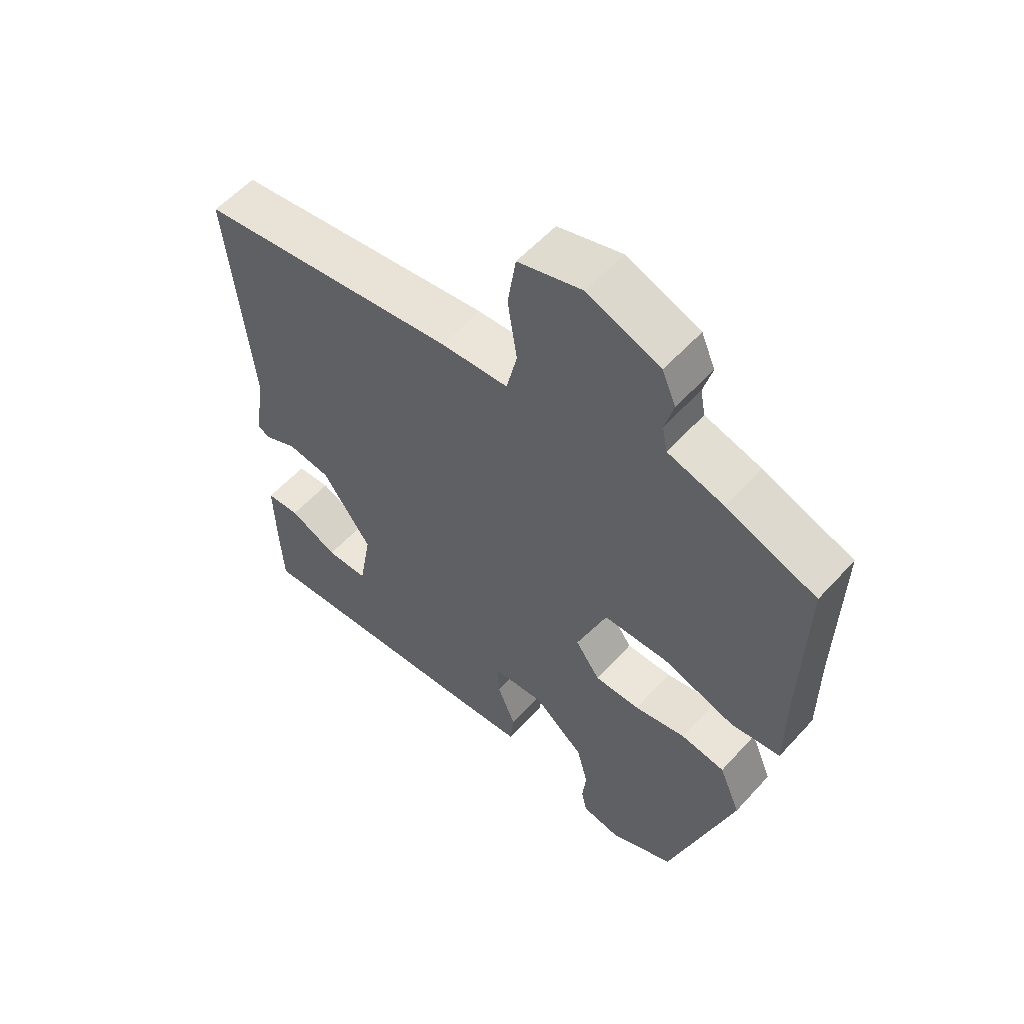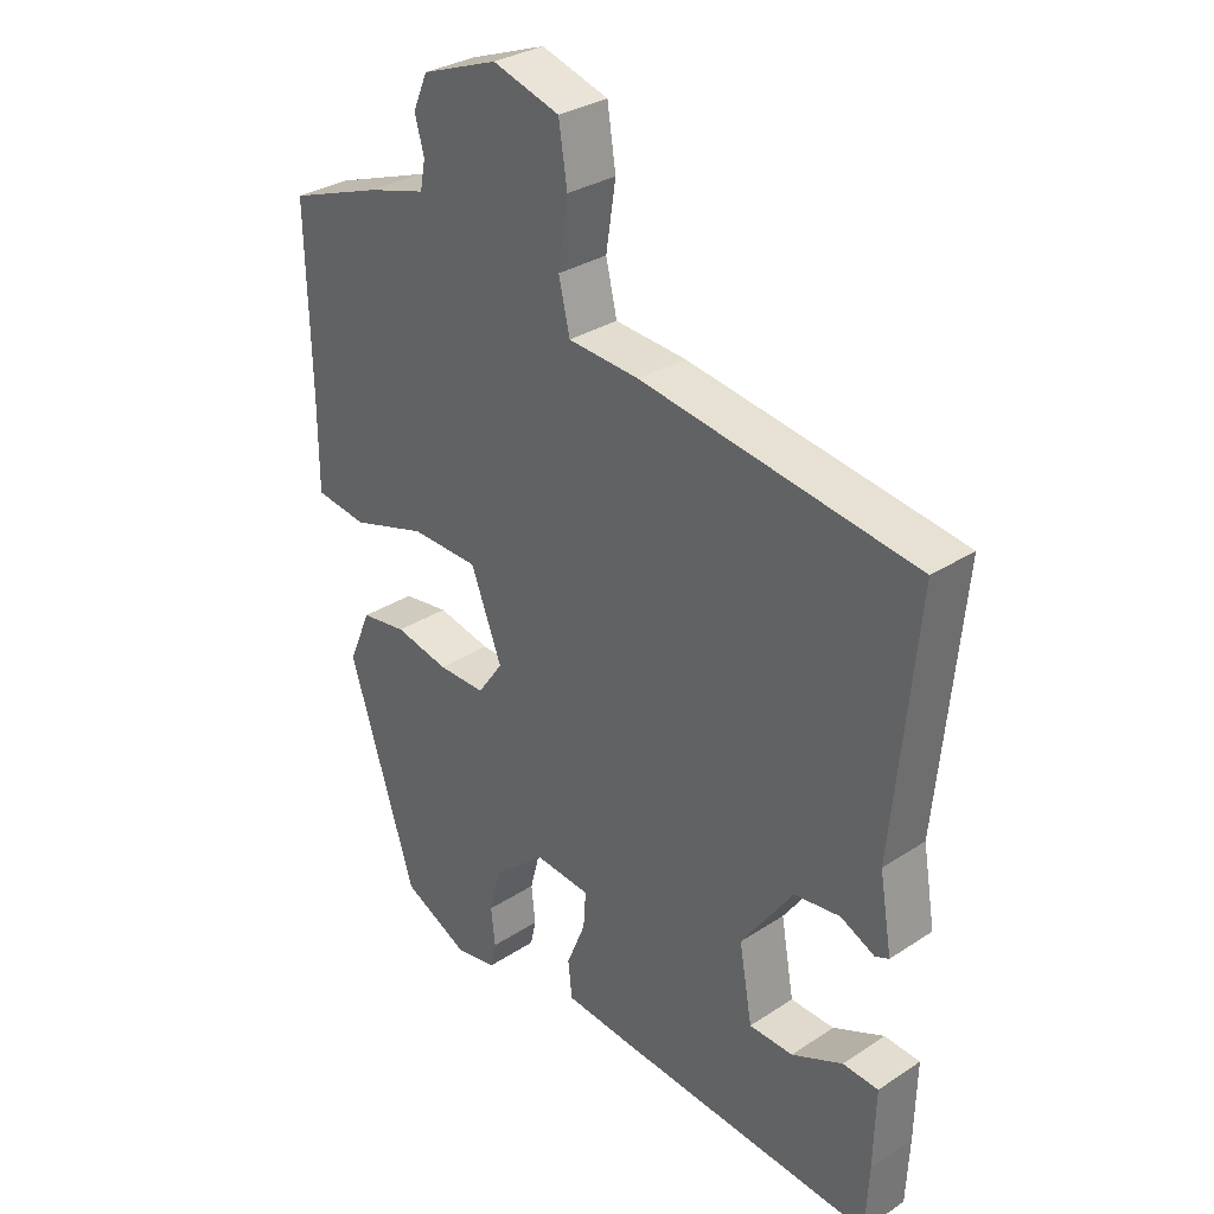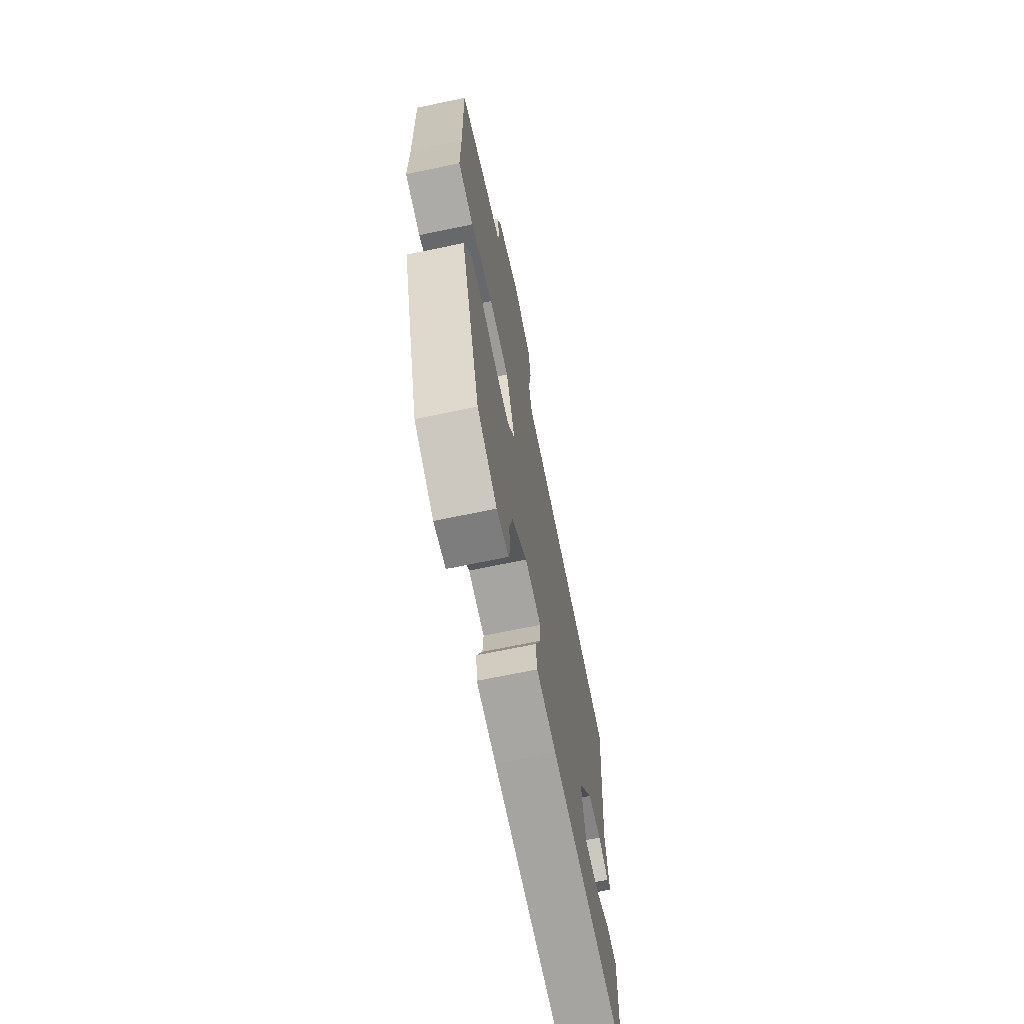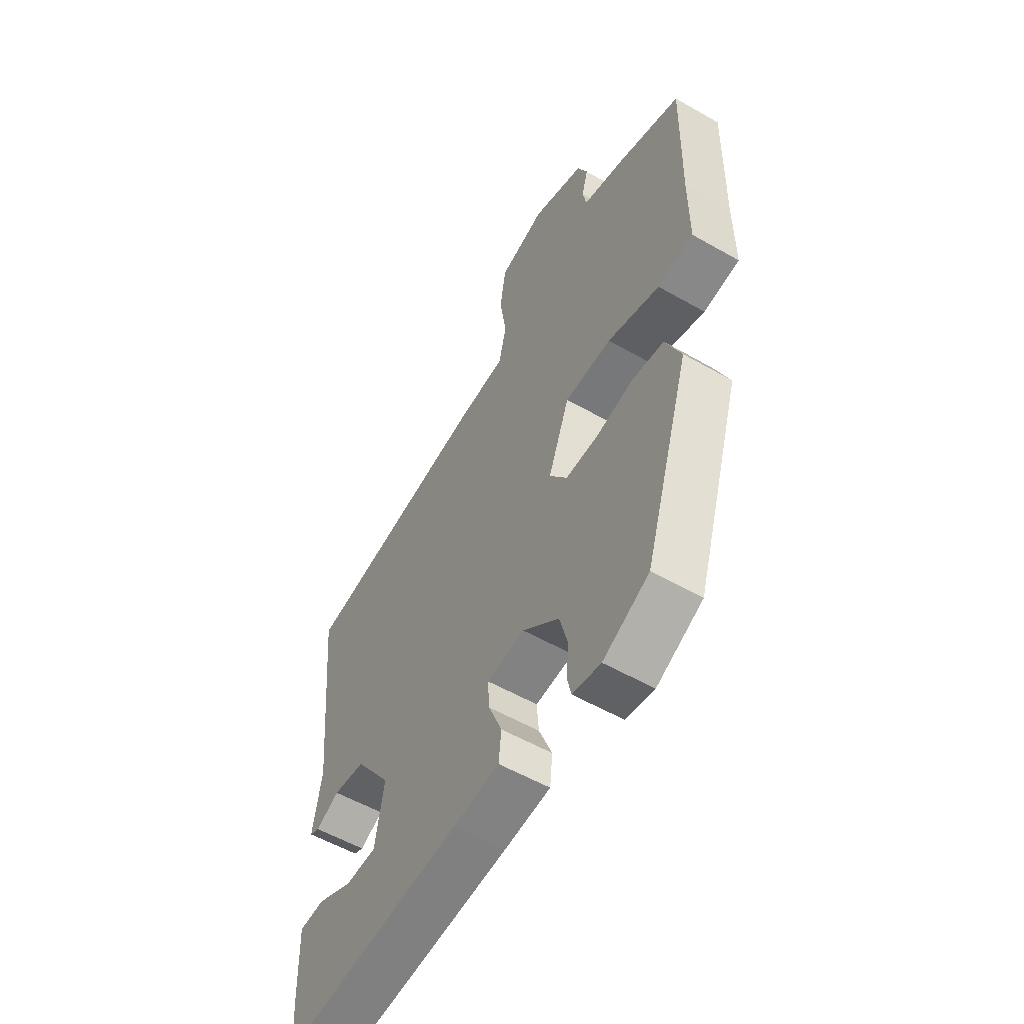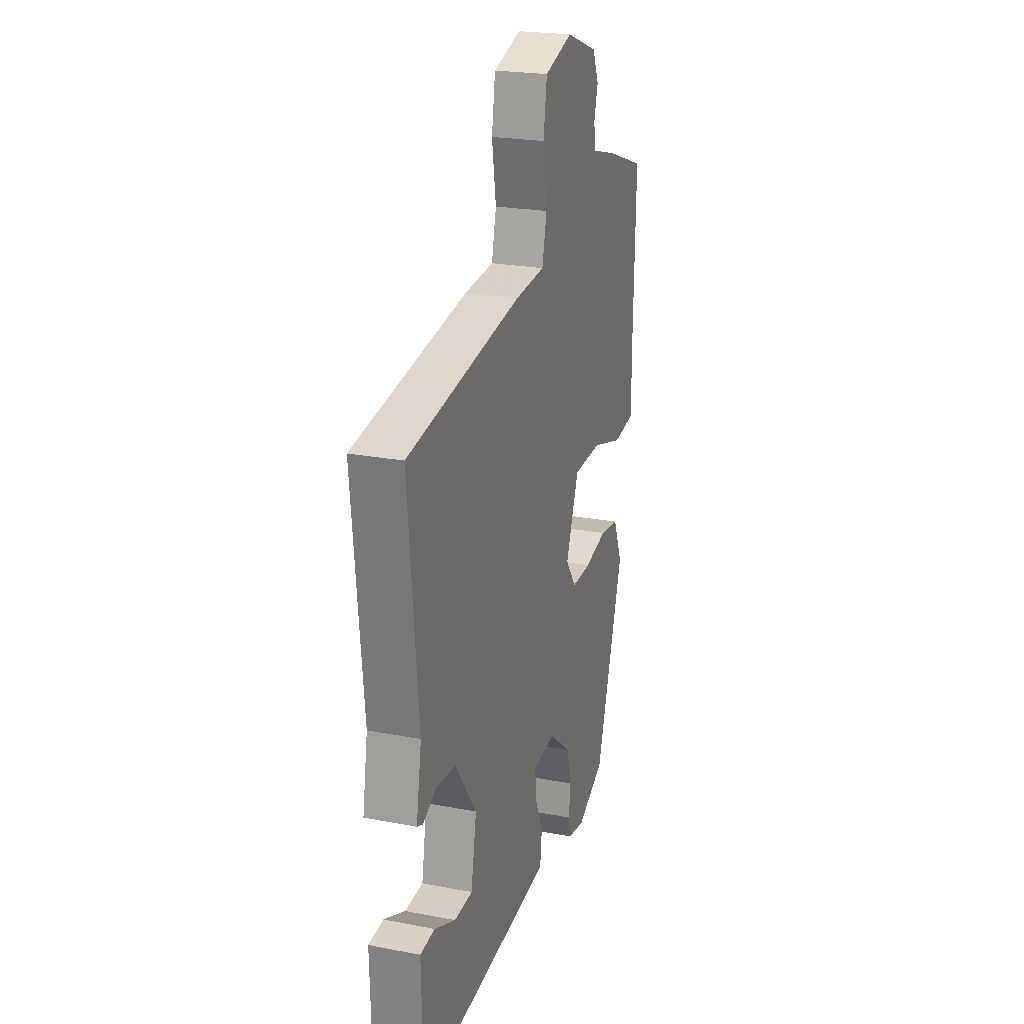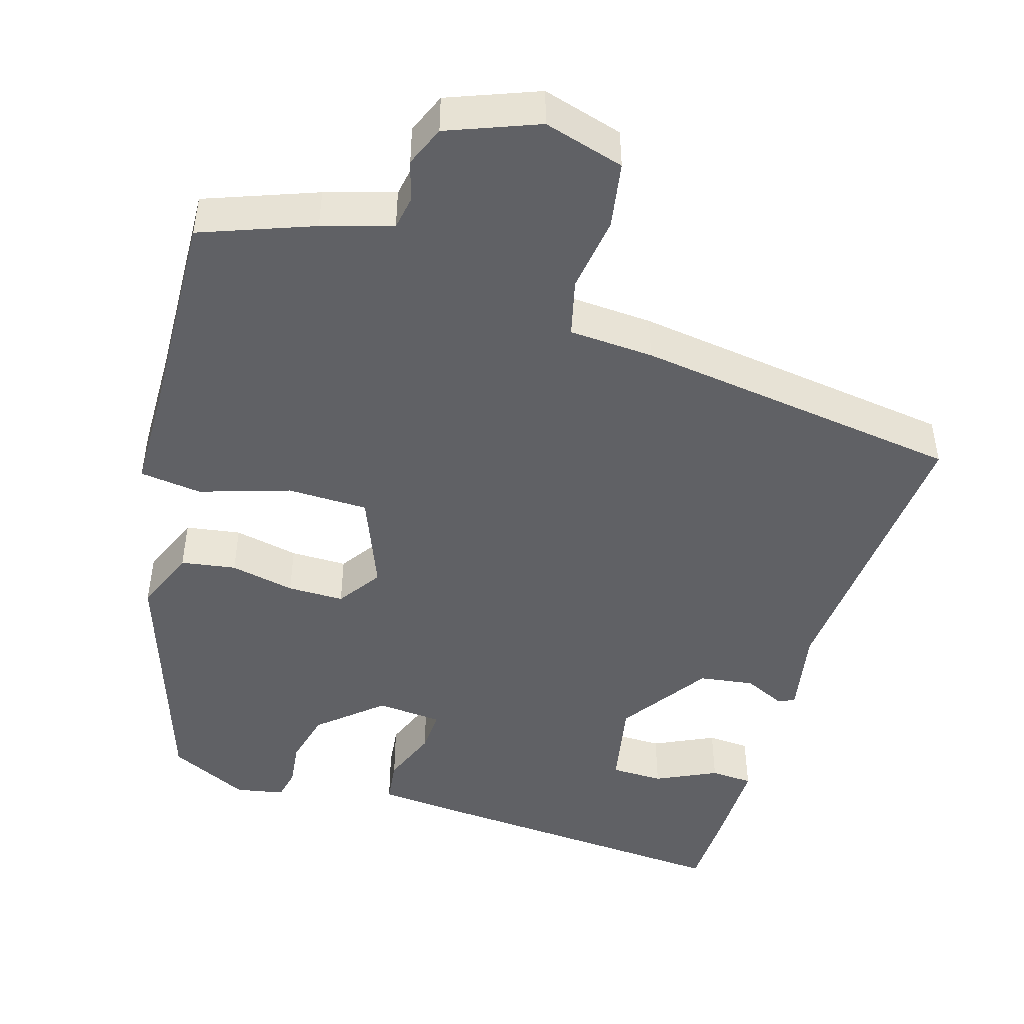
<metadata>
{"format":"obj","ext":"obj","renderer":"f3d","projection":"perspective","resolution":1024,"background":"white","views":[{"elev":56.8,"azim":-138.4,"up":"+Z"},{"elev":31.3,"azim":47.1,"up":"+Z"},{"elev":-68.7,"azim":-78.2,"up":"+Z"},{"elev":-55.8,"azim":-121.0,"up":"+Z"},{"elev":23.4,"azim":107.9,"up":"+Z"},{"elev":-47.1,"azim":-15.9,"up":"+Y"}]}
</metadata>
<code>
v 0.475 0.07 -0.501
v 0.074 0.07 -0.468
v -0.028 0.07 -0.458
v -0.034 0.07 -0.402
v -0.005 0.07 -0.331
v -0.001 0.07 -0.276
v -0.085 0.07 -0.268
v -0.165 0.07 -0.335
v -0.183 0.07 -0.403
v -0.177 0.07 -0.46
v -0.186 0.07 -0.499
v -0.248 0.07 -0.51
v -0.349 0.07 -0.46
v -0.45 0.07 -0.142
v -0.416 0.07 -0.062
v -0.346 0.07 -0.052
v -0.264 0.07 -0.07
v -0.192 0.07 -0.071
v -0.153 0.07 -0.016
v -0.2 0.07 0.106
v -0.303 0.07 0.109
v -0.418 0.07 0.074
v -0.497 0.07 0.085
v -0.497 0.07 0.225
v -0.503 0.07 0.488
v -0.36 0.07 0.539
v -0.271 0.07 0.564
v -0.263 0.07 0.606
v -0.277 0.07 0.658
v -0.255 0.07 0.709
v -0.139 0.07 0.752
v -0.037 0.07 0.721
v -0.024 0.07 0.637
v -0.039 0.07 0.54
v -0.022 0.07 0.467
v 0.086 0.07 0.459
v 0.503 0.07 0.396
v 0.467 0.07 0.019
v 0.486 0.07 -0.093
v 0.465 0.07 -0.102
v 0.413 0.07 -0.077
v 0.343 0.07 -0.086
v 0.264 0.07 -0.198
v 0.284 0.07 -0.311
v 0.351 0.07 -0.313
v 0.429 0.07 -0.277
v 0.483 0.07 -0.281
v 0.48 0.07 -0.4
v 0.475 0 -0.501
v 0.074 0 -0.468
v -0.028 0 -0.458
v -0.034 0 -0.402
v -0.005 0 -0.331
v -0.001 0 -0.276
v -0.085 0 -0.268
v -0.165 0 -0.335
v -0.183 0 -0.403
v -0.177 0 -0.46
v -0.186 0 -0.499
v -0.248 0 -0.51
v -0.349 0 -0.46
v -0.45 0 -0.142
v -0.416 0 -0.062
v -0.346 0 -0.052
v -0.264 0 -0.07
v -0.192 0 -0.071
v -0.153 0 -0.016
v -0.2 0 0.106
v -0.303 0 0.109
v -0.418 0 0.074
v -0.497 0 0.085
v -0.497 0 0.225
v -0.503 0 0.488
v -0.36 0 0.539
v -0.271 0 0.564
v -0.263 0 0.606
v -0.277 0 0.658
v -0.255 0 0.709
v -0.139 0 0.752
v -0.037 0 0.721
v -0.024 0 0.637
v -0.039 0 0.54
v -0.022 0 0.467
v 0.086 0 0.459
v 0.503 0 0.396
v 0.467 0 0.019
v 0.486 0 -0.093
v 0.465 0 -0.102
v 0.413 0 -0.077
v 0.343 0 -0.086
v 0.264 0 -0.198
v 0.284 0 -0.311
v 0.351 0 -0.313
v 0.429 0 -0.277
v 0.483 0 -0.281
v 0.48 0 -0.4
f 48 1 2
f 47 48 2
f 46 47 2
f 45 46 2
f 3 4 5
f 2 3 5
f 45 2 5
f 44 45 5
f 43 44 5 6
f 42 43 6 7
f 38 39 40 41
f 38 41 42
f 37 38 42
f 36 37 42
f 35 36 42
f 32 33 34
f 31 32 34
f 30 31 34
f 29 30 34
f 28 29 34
f 27 28 34 35
f 27 35 42
f 26 27 42
f 25 26 42
f 24 25 42
f 21 22 23 24
f 20 21 24
f 15 16 17
f 14 15 17
f 13 14 17
f 12 13 17
f 11 12 17
f 10 11 17
f 9 10 17
f 8 9 17 18
f 7 8 18 19
f 20 24 42
f 19 20 42
f 7 19 42
f 50 49 96
f 50 96 95
f 50 95 94
f 50 94 93
f 53 52 51
f 53 51 50
f 53 50 93
f 53 93 92
f 54 53 92 91
f 55 54 91 90
f 89 88 87 86
f 90 89 86
f 90 86 85
f 90 85 84
f 90 84 83
f 82 81 80
f 82 80 79
f 82 79 78
f 82 78 77
f 82 77 76
f 83 82 76 75
f 90 83 75
f 90 75 74
f 90 74 73
f 90 73 72
f 72 71 70 69
f 72 69 68
f 65 64 63
f 65 63 62
f 65 62 61
f 65 61 60
f 65 60 59
f 65 59 58
f 65 58 57
f 66 65 57 56
f 67 66 56 55
f 90 72 68
f 90 68 67
f 90 67 55
f 1 49 50 2
f 2 50 51 3
f 3 51 52 4
f 4 52 53 5
f 5 53 54 6
f 6 54 55 7
f 7 55 56 8
f 8 56 57 9
f 9 57 58 10
f 10 58 59 11
f 11 59 60 12
f 12 60 61 13
f 13 61 62 14
f 14 62 63 15
f 15 63 64 16
f 16 64 65 17
f 17 65 66 18
f 18 66 67 19
f 19 67 68 20
f 20 68 69 21
f 21 69 70 22
f 22 70 71 23
f 23 71 72 24
f 24 72 73 25
f 25 73 74 26
f 26 74 75 27
f 27 75 76 28
f 28 76 77 29
f 29 77 78 30
f 30 78 79 31
f 31 79 80 32
f 32 80 81 33
f 33 81 82 34
f 34 82 83 35
f 35 83 84 36
f 36 84 85 37
f 37 85 86 38
f 38 86 87 39
f 39 87 88 40
f 40 88 89 41
f 41 89 90 42
f 42 90 91 43
f 43 91 92 44
f 44 92 93 45
f 45 93 94 46
f 46 94 95 47
f 47 95 96 48
f 48 96 49 1

</code>
